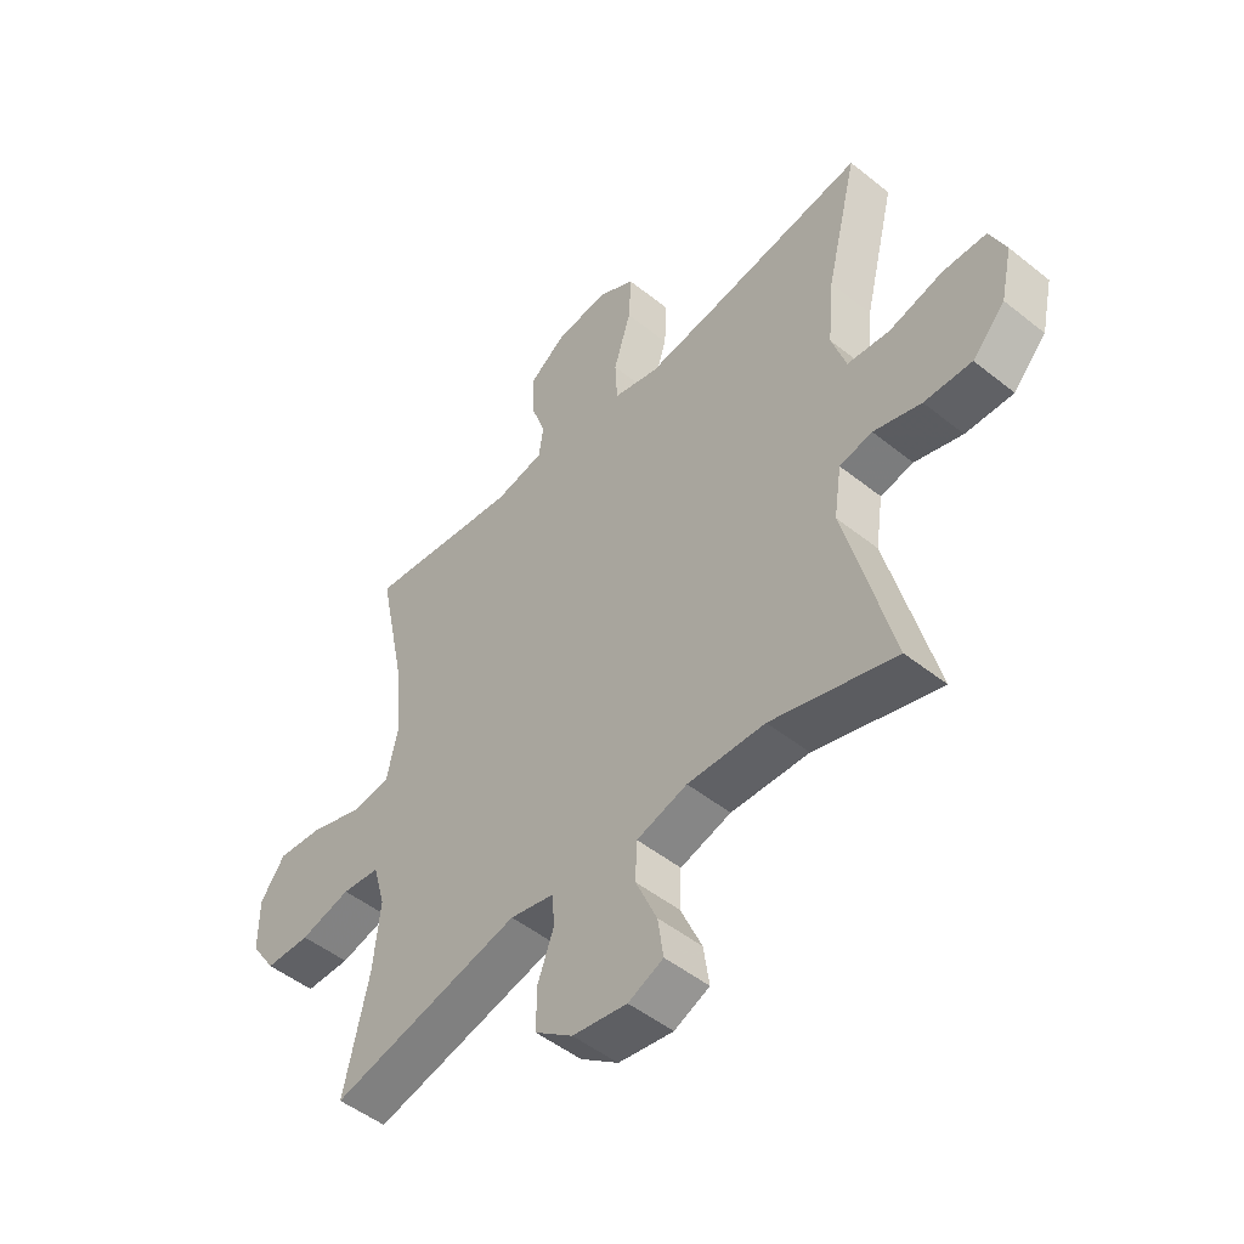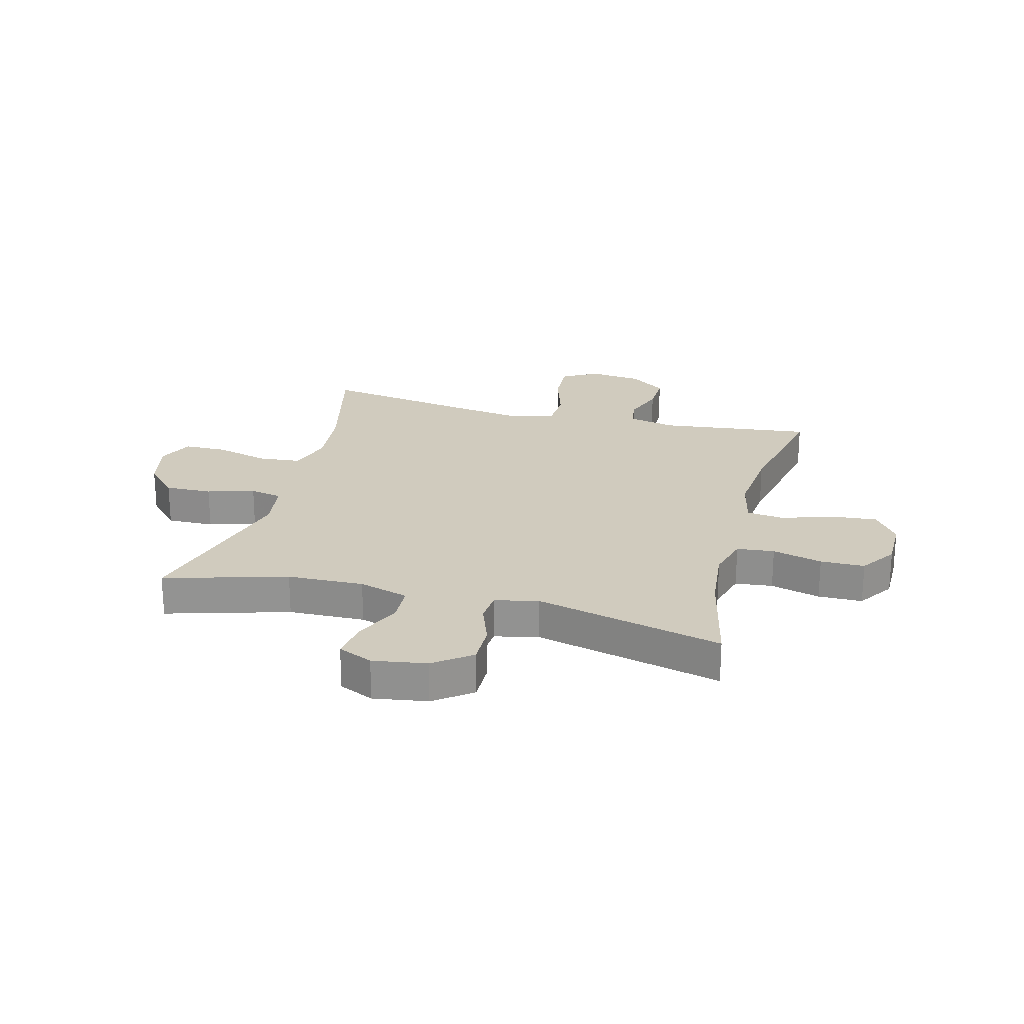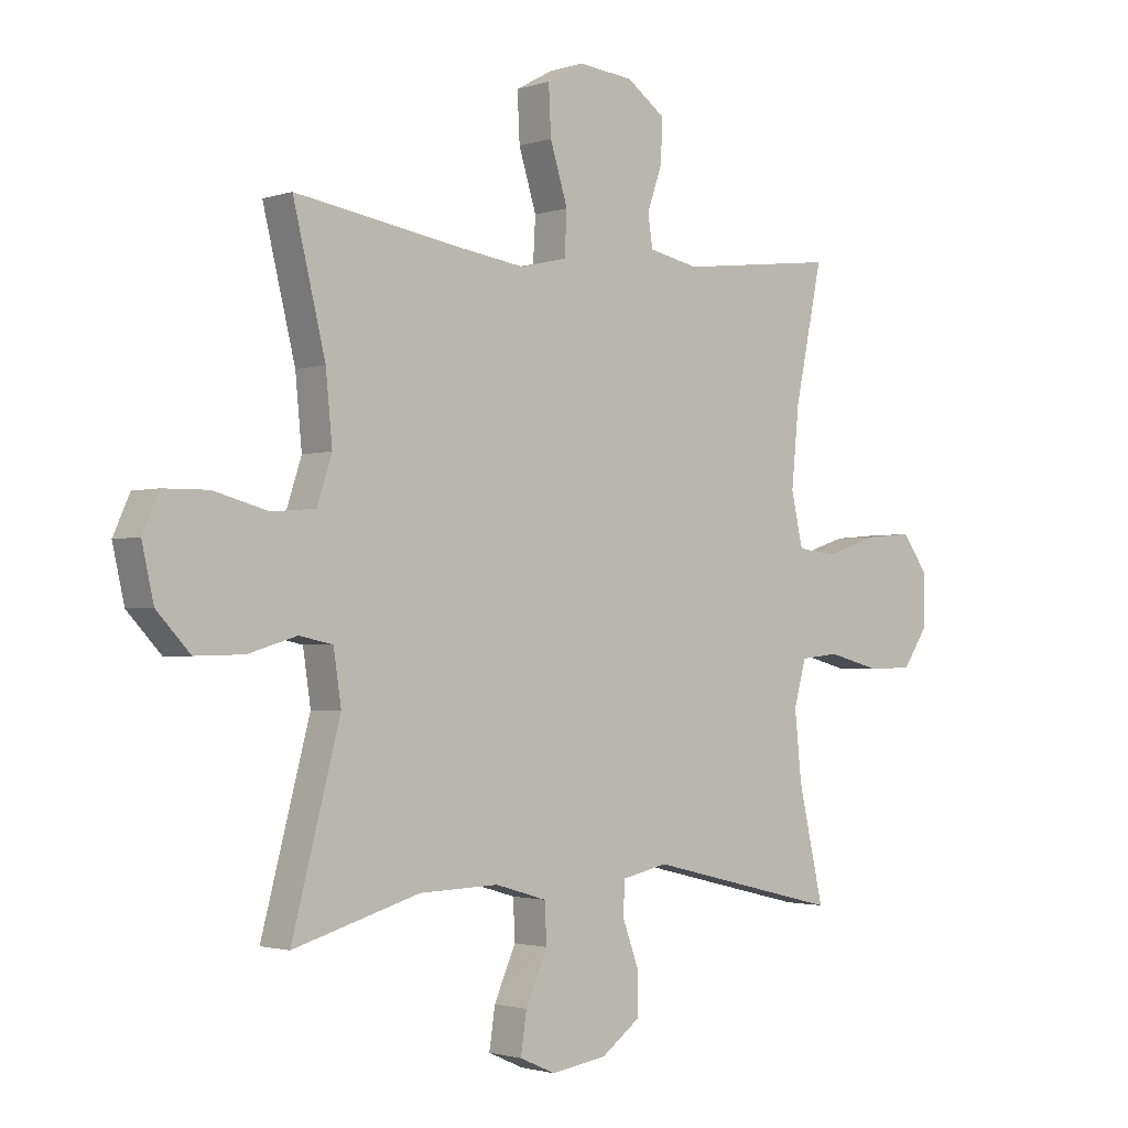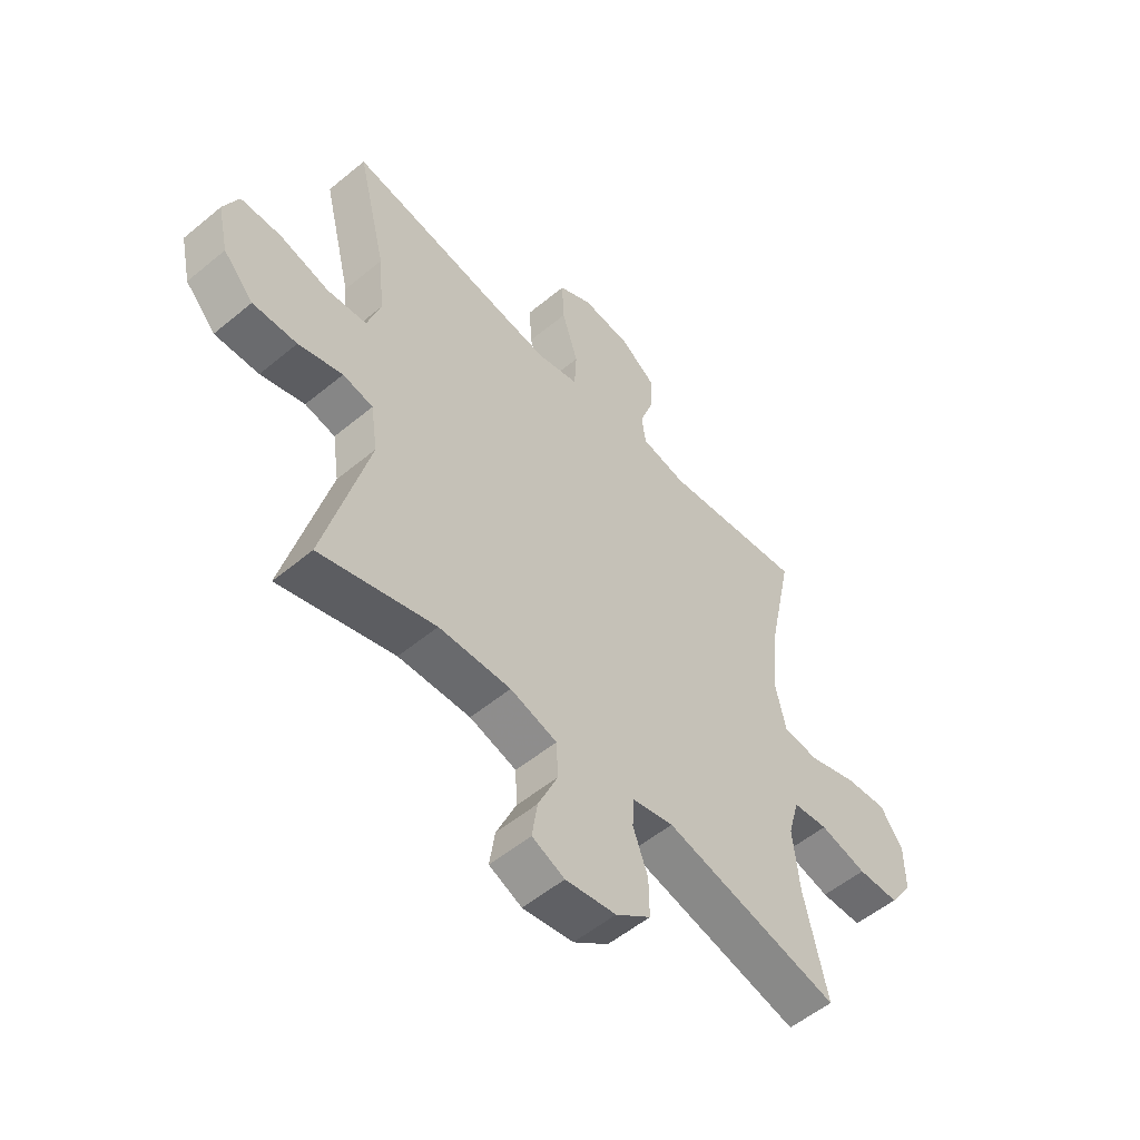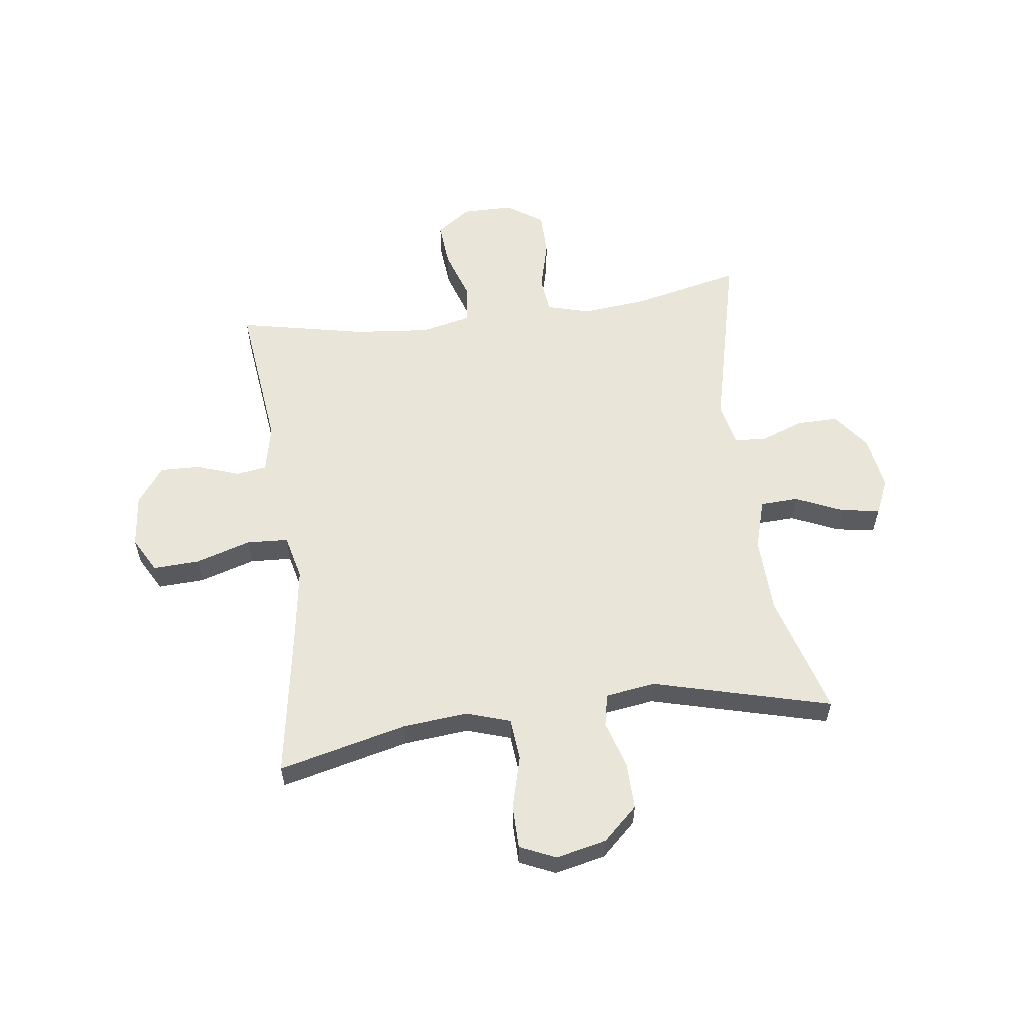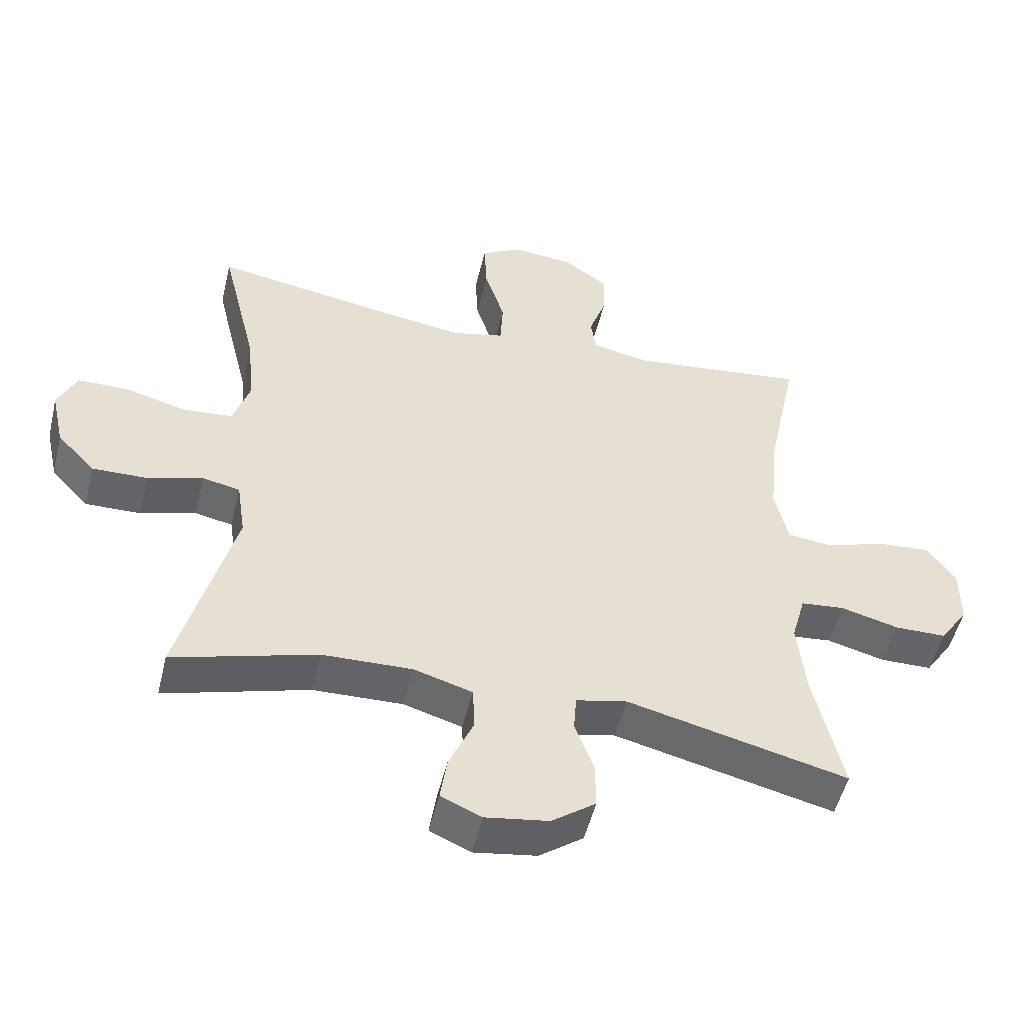
<metadata>
{"format":"obj","ext":"obj","renderer":"f3d","projection":"perspective","resolution":1024,"background":"white","views":[{"elev":-49.3,"azim":48.5,"up":"+Z"},{"elev":23.5,"azim":-165.3,"up":"+Y"},{"elev":-1.9,"azim":139.2,"up":"+Z"},{"elev":-54.3,"azim":131.3,"up":"+Z"},{"elev":57.8,"azim":82.6,"up":"+Y"},{"elev":-51.6,"azim":166.4,"up":"+Z"}]}
</metadata>
<code>
v 0.5 0.07 -0.5
v 0.284 0.07 -0.437
v 0.149 0.07 -0.433
v 0.061 0.07 -0.459
v 0.058 0.07 -0.526
v 0.095 0.07 -0.61
v 0.105 0.07 -0.678
v 0.044 0.07 -0.705
v -0.051 0.07 -0.69
v -0.117 0.07 -0.641
v -0.116 0.07 -0.568
v -0.088 0.07 -0.492
v -0.092 0.07 -0.437
v -0.169 0.07 -0.42
v -0.5 0.07 -0.5
v -0.457 0.07 -0.31
v -0.445 0.07 -0.194
v -0.466 0.07 -0.118
v -0.532 0.07 -0.111
v -0.62 0.07 -0.134
v -0.698 0.07 -0.133
v -0.741 0.07 -0.069
v -0.741 0.07 0.021
v -0.698 0.07 0.081
v -0.618 0.07 0.074
v -0.527 0.07 0.044
v -0.46 0.07 0.052
v -0.44 0.07 0.141
v -0.453 0.07 0.275
v -0.5 0.07 0.5
v -0.232 0.07 0.468
v -0.147 0.07 0.486
v -0.139 0.07 0.54
v -0.165 0.07 0.615
v -0.167 0.07 0.686
v -0.102 0.07 0.733
v -0.009 0.07 0.743
v 0.054 0.07 0.708
v 0.05 0.07 0.626
v 0.02 0.07 0.529
v 0.024 0.07 0.456
v 0.103 0.07 0.437
v 0.225 0.07 0.455
v 0.5 0.07 0.5
v 0.445 0.07 0.274
v 0.434 0.07 0.159
v 0.459 0.07 0.082
v 0.533 0.07 0.075
v 0.627 0.07 0.1
v 0.703 0.07 0.099
v 0.731 0.07 0.036
v 0.711 0.07 -0.053
v 0.654 0.07 -0.114
v 0.571 0.07 -0.112
v 0.488 0.07 -0.087
v 0.431 0.07 -0.099
v 0.418 0.07 -0.187
v 0.5 0 -0.5
v 0.284 0 -0.437
v 0.149 0 -0.433
v 0.061 0 -0.459
v 0.058 0 -0.526
v 0.095 0 -0.61
v 0.105 0 -0.678
v 0.044 0 -0.705
v -0.051 0 -0.69
v -0.117 0 -0.641
v -0.116 0 -0.568
v -0.088 0 -0.492
v -0.092 0 -0.437
v -0.169 0 -0.42
v -0.5 0 -0.5
v -0.457 0 -0.31
v -0.445 0 -0.194
v -0.466 0 -0.118
v -0.532 0 -0.111
v -0.62 0 -0.134
v -0.698 0 -0.133
v -0.741 0 -0.069
v -0.741 0 0.021
v -0.698 0 0.081
v -0.618 0 0.074
v -0.527 0 0.044
v -0.46 0 0.052
v -0.44 0 0.141
v -0.453 0 0.275
v -0.5 0 0.5
v -0.232 0 0.468
v -0.147 0 0.486
v -0.139 0 0.54
v -0.165 0 0.615
v -0.167 0 0.686
v -0.102 0 0.733
v -0.009 0 0.743
v 0.054 0 0.708
v 0.05 0 0.626
v 0.02 0 0.529
v 0.024 0 0.456
v 0.103 0 0.437
v 0.225 0 0.455
v 0.5 0 0.5
v 0.445 0 0.274
v 0.434 0 0.159
v 0.459 0 0.082
v 0.533 0 0.075
v 0.627 0 0.1
v 0.703 0 0.099
v 0.731 0 0.036
v 0.711 0 -0.053
v 0.654 0 -0.114
v 0.571 0 -0.112
v 0.488 0 -0.087
v 0.431 0 -0.099
v 0.418 0 -0.187
f 52 53 54 55
f 50 51 52 55
f 48 49 50 55
f 47 48 55 56
f 46 47 56
f 43 44 45
f 42 43 45 46
f 41 42 46 56
f 37 38 39 40
f 37 40 41
f 36 37 41
f 33 34 35 36
f 32 33 36 41
f 31 32 41 56
f 29 30 31 56
f 23 24 25 26
f 21 22 23 26
f 19 20 21 26
f 18 19 26 27
f 17 18 27 28
f 14 15 16
f 13 14 16 17
f 9 10 11 12
f 9 12 13
f 8 9 13
f 5 6 7 8
f 4 5 8 13
f 3 4 13 17
f 57 1 2
f 28 29 56 57
f 17 28 57
f 2 3 17 57
f 112 111 110 109
f 112 109 108 107
f 112 107 106 105
f 113 112 105 104
f 113 104 103
f 102 101 100
f 103 102 100 99
f 113 103 99 98
f 97 96 95 94
f 98 97 94
f 98 94 93
f 93 92 91 90
f 98 93 90 89
f 113 98 89 88
f 113 88 87 86
f 83 82 81 80
f 83 80 79 78
f 83 78 77 76
f 84 83 76 75
f 85 84 75 74
f 73 72 71
f 74 73 71 70
f 69 68 67 66
f 70 69 66
f 70 66 65
f 65 64 63 62
f 70 65 62 61
f 74 70 61 60
f 59 58 114
f 114 113 86 85
f 114 85 74
f 114 74 60 59
f 1 58 59 2
f 2 59 60 3
f 3 60 61 4
f 4 61 62 5
f 5 62 63 6
f 6 63 64 7
f 7 64 65 8
f 8 65 66 9
f 9 66 67 10
f 10 67 68 11
f 11 68 69 12
f 12 69 70 13
f 13 70 71 14
f 14 71 72 15
f 15 72 73 16
f 16 73 74 17
f 17 74 75 18
f 18 75 76 19
f 19 76 77 20
f 20 77 78 21
f 21 78 79 22
f 22 79 80 23
f 23 80 81 24
f 24 81 82 25
f 25 82 83 26
f 26 83 84 27
f 27 84 85 28
f 28 85 86 29
f 29 86 87 30
f 30 87 88 31
f 31 88 89 32
f 32 89 90 33
f 33 90 91 34
f 34 91 92 35
f 35 92 93 36
f 36 93 94 37
f 37 94 95 38
f 38 95 96 39
f 39 96 97 40
f 40 97 98 41
f 41 98 99 42
f 42 99 100 43
f 43 100 101 44
f 44 101 102 45
f 45 102 103 46
f 46 103 104 47
f 47 104 105 48
f 48 105 106 49
f 49 106 107 50
f 50 107 108 51
f 51 108 109 52
f 52 109 110 53
f 53 110 111 54
f 54 111 112 55
f 55 112 113 56
f 56 113 114 57
f 57 114 58 1

</code>
